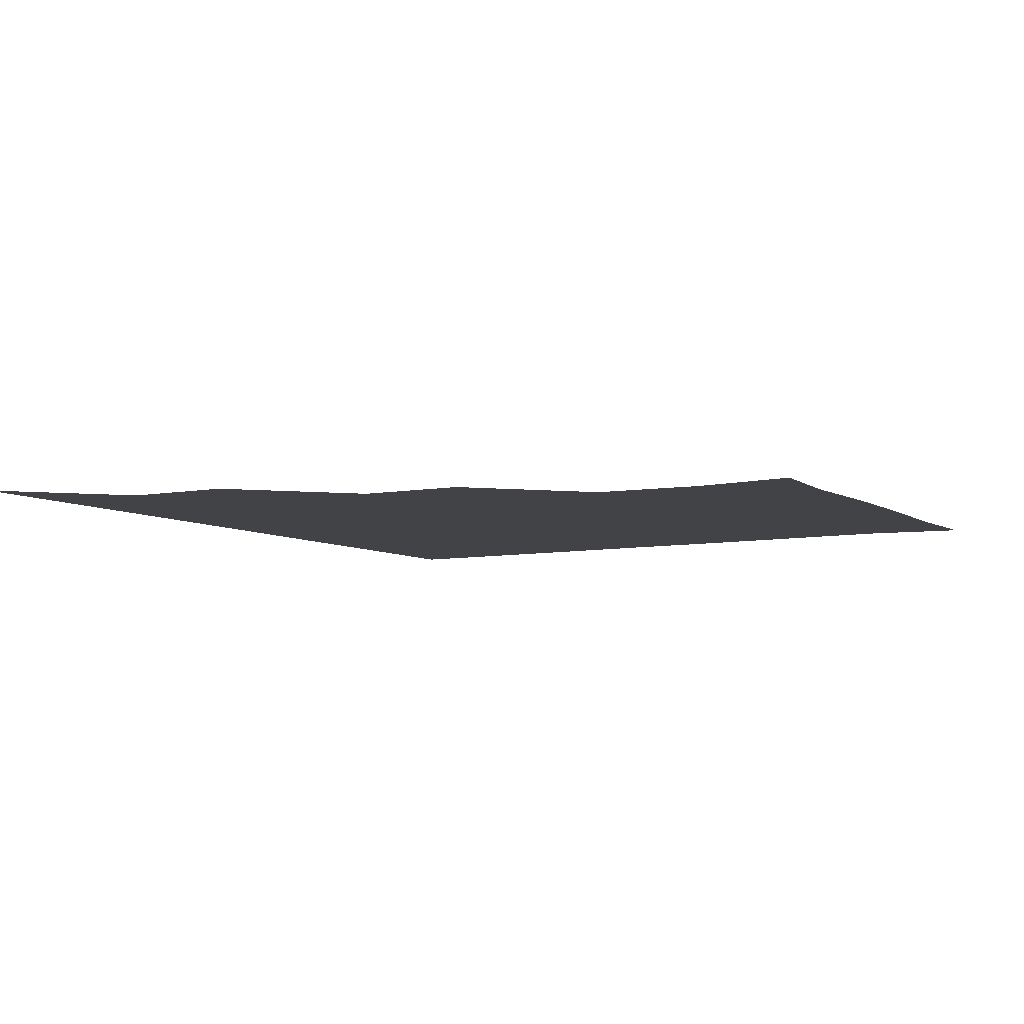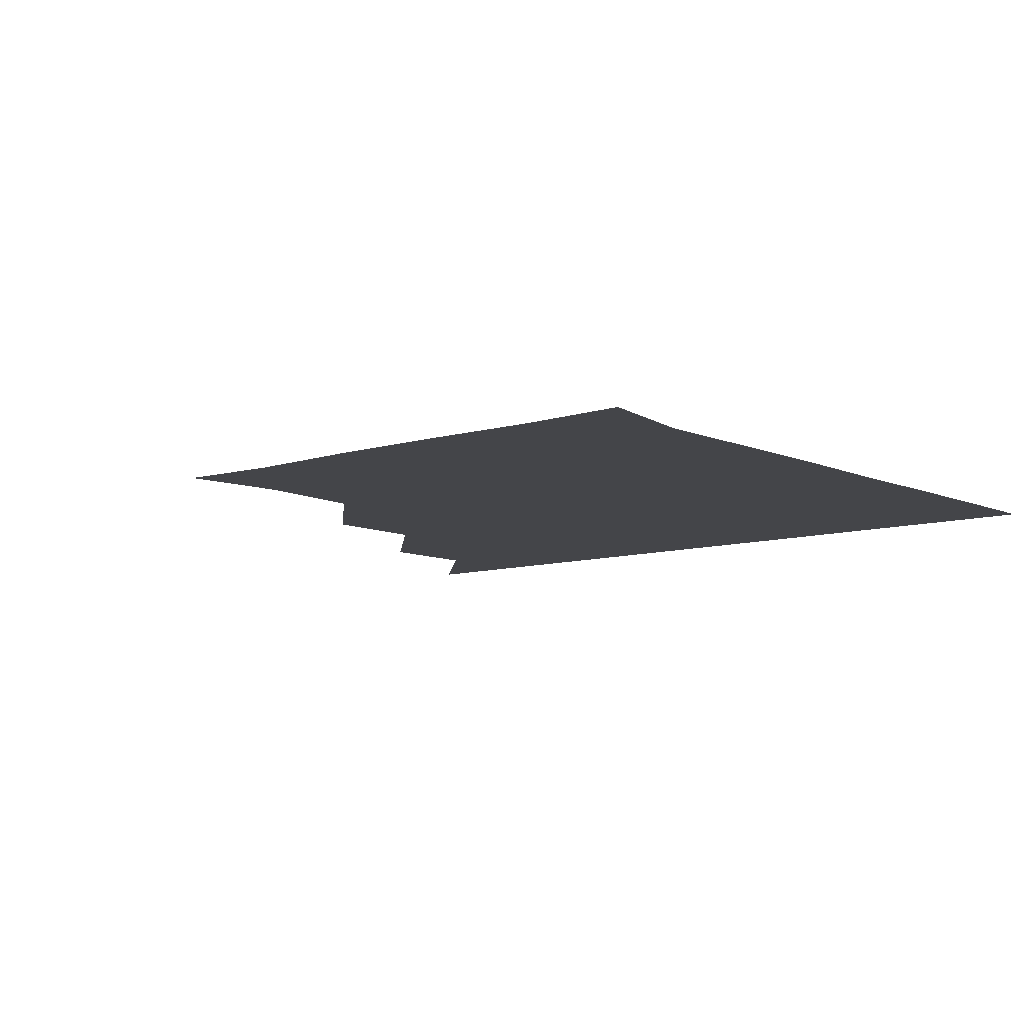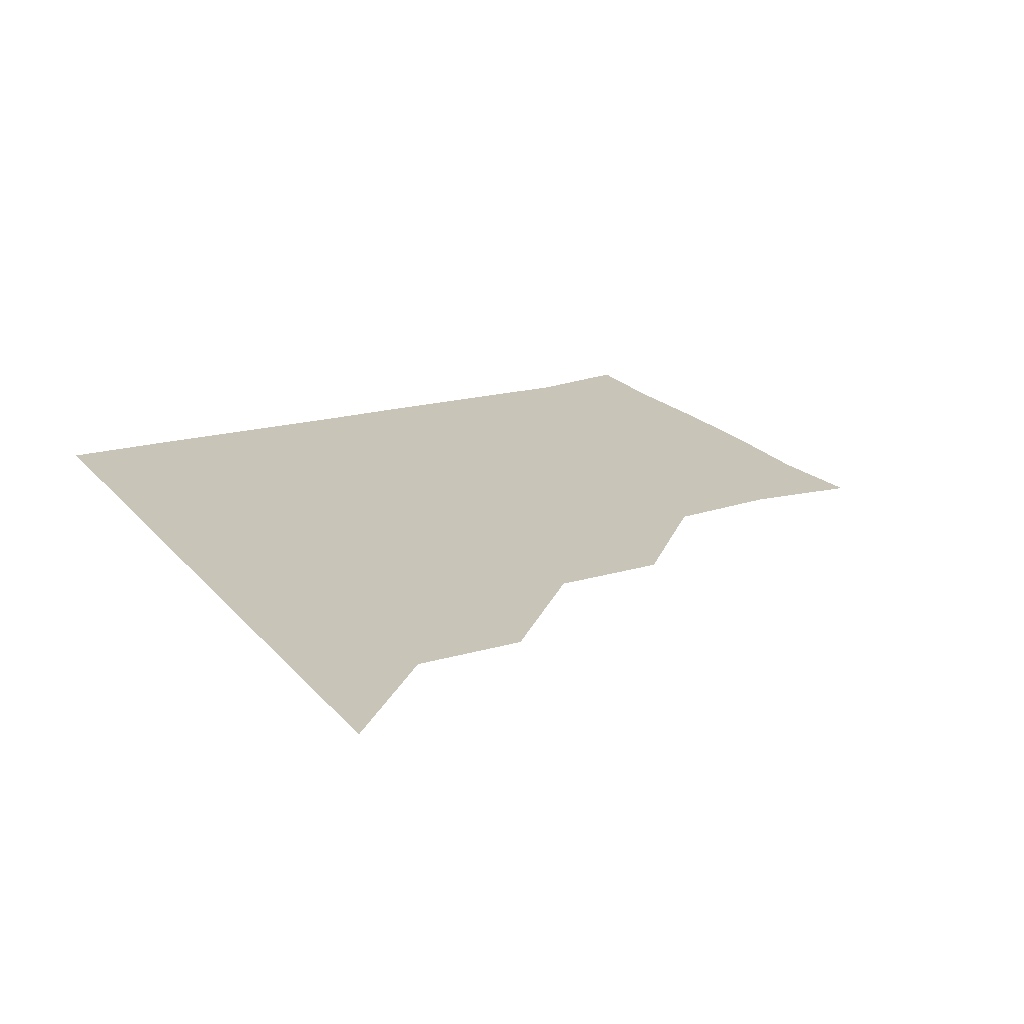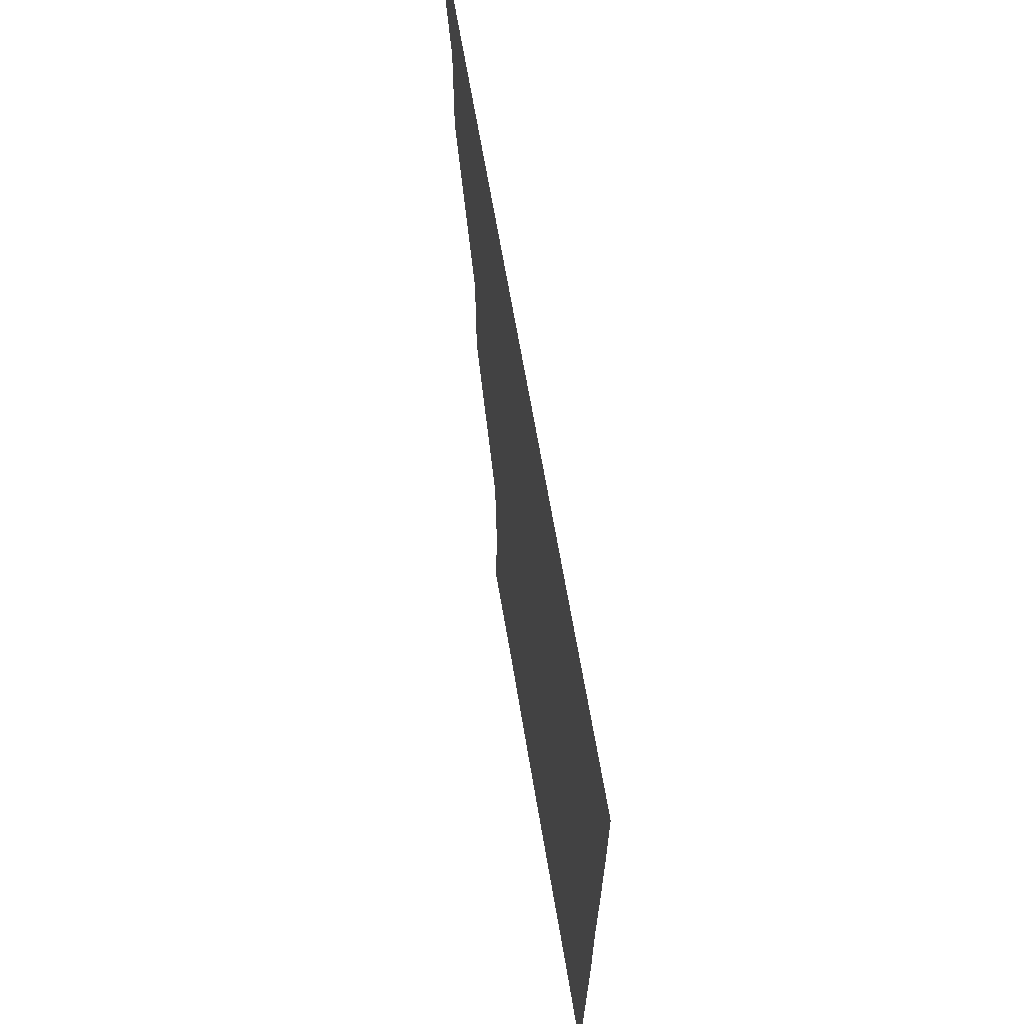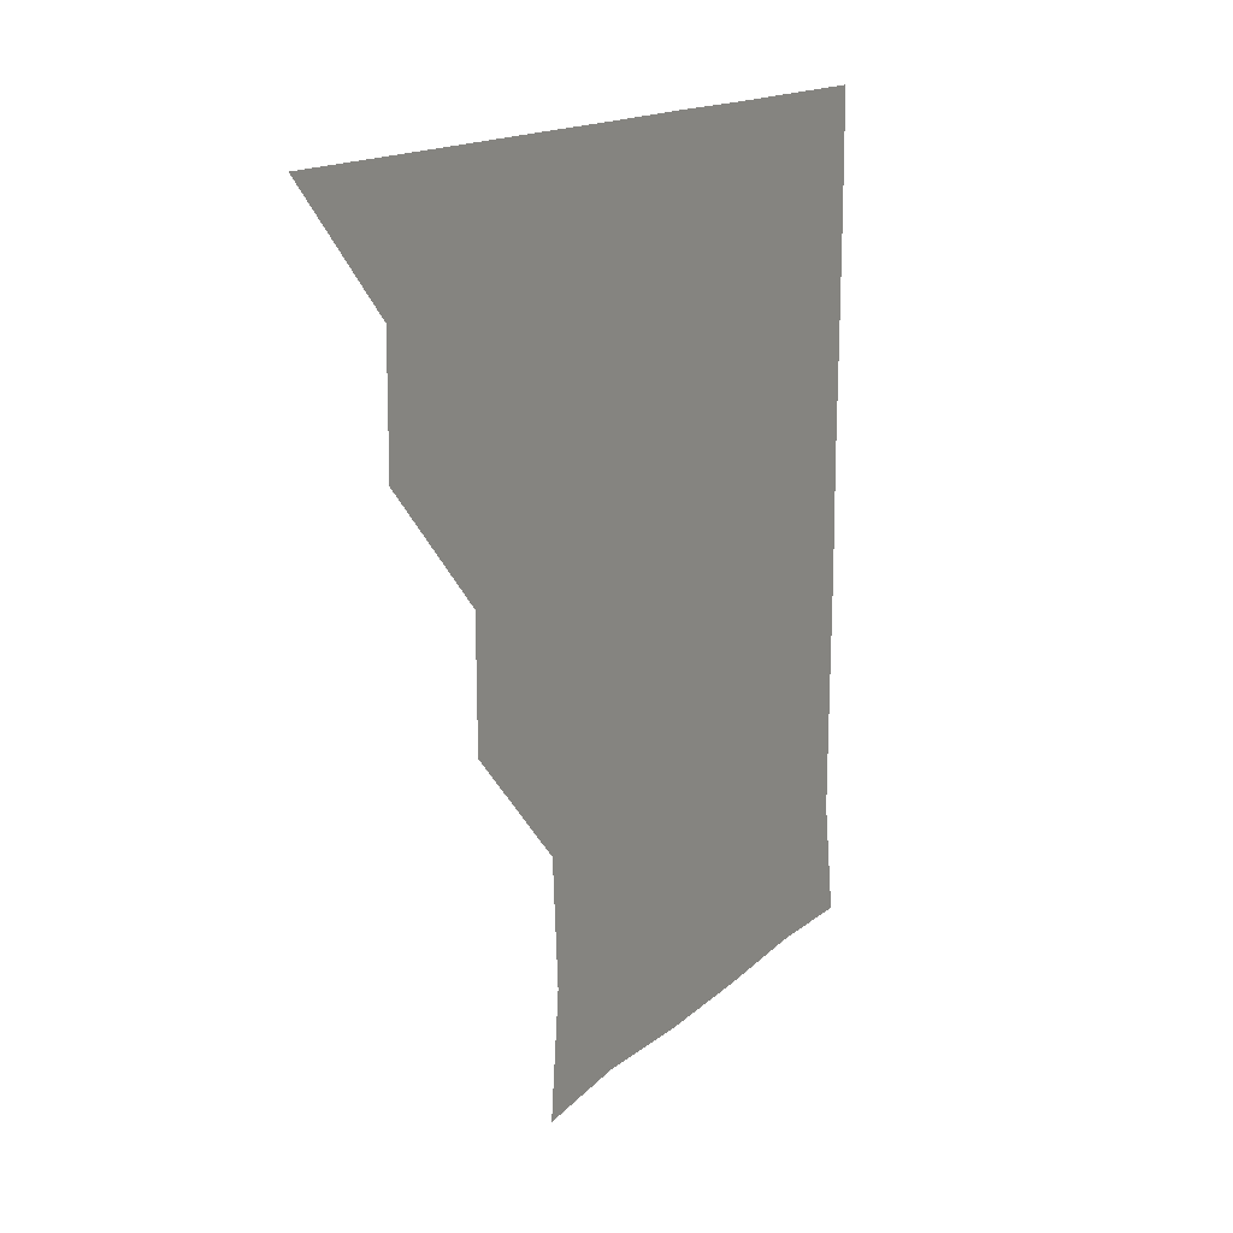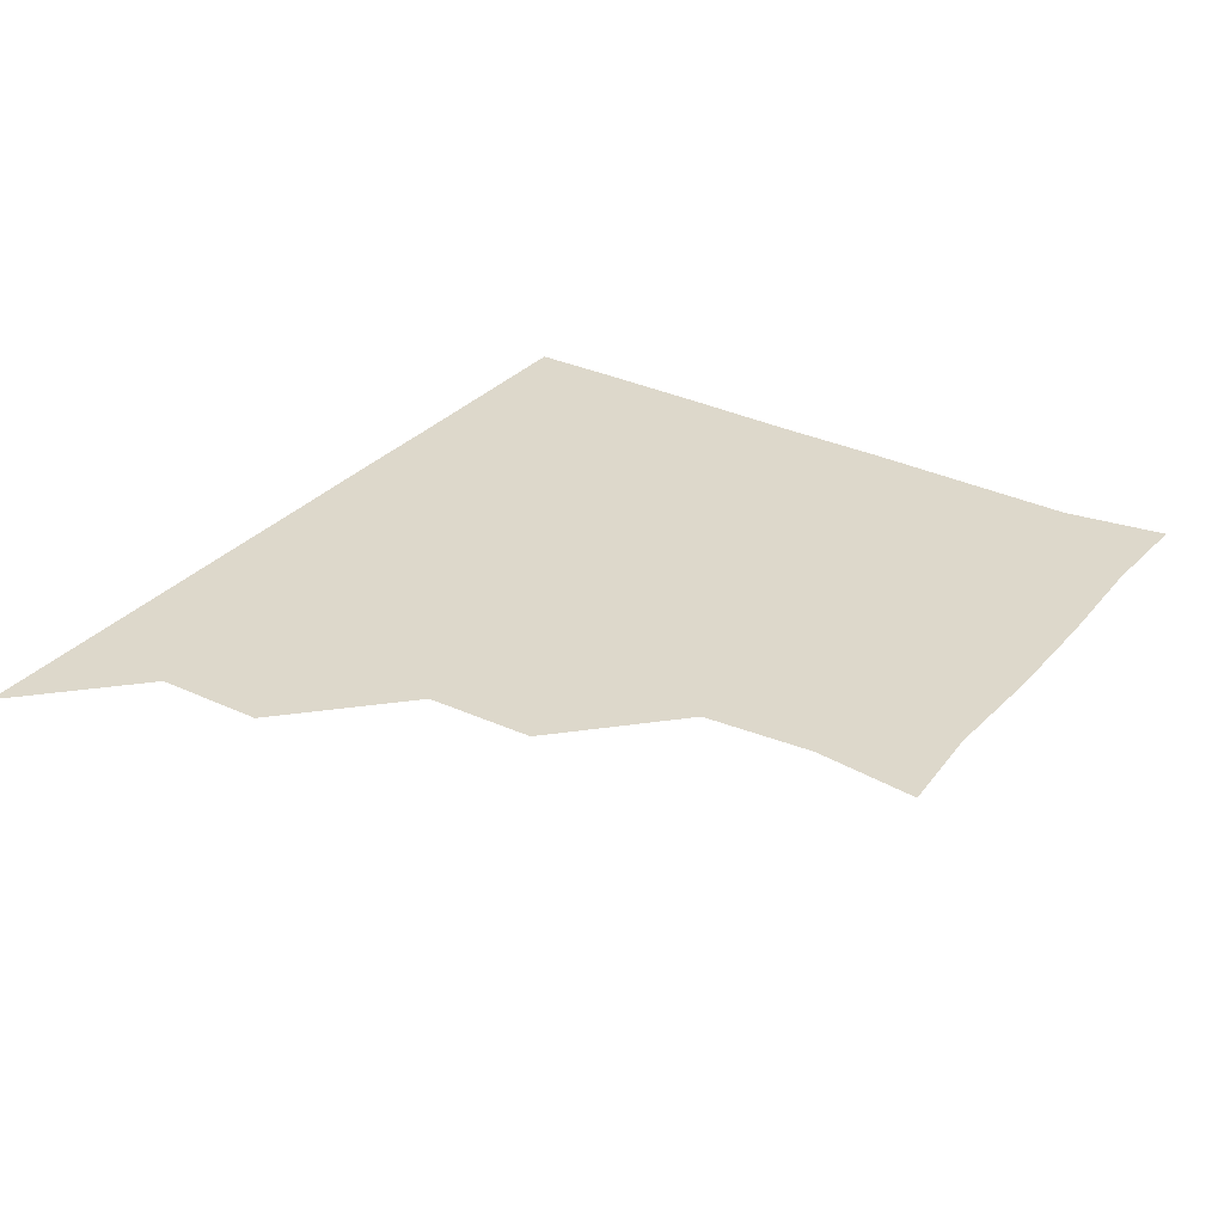
<metadata>
{"format":"obj","ext":"obj","renderer":"f3d","projection":"perspective","resolution":1024,"background":"white","views":[{"elev":-6.9,"azim":-60.1,"up":"+Z"},{"elev":-9.0,"azim":39.8,"up":"+Z"},{"elev":20.1,"azim":-117.9,"up":"+Z"},{"elev":64.5,"azim":80.6,"up":"+Y"},{"elev":14.4,"azim":-62.4,"up":"+Y"},{"elev":31.3,"azim":-56.4,"up":"+Z"}]}
</metadata>
<code>
v 451 361 0
v 481.2 300.7 0
v 481.1 331 0
v 481 361 0
v 512.1 239.8 0
v 511.7 270.4 0
v 511.1 301.1 0
v 511.1 331.1 0
v 511 361 0
v 541.3 150 0
v 544.6 179.3 0
v 542.4 209.9 0
v 541.4 241.5 0
v 541.2 271.5 0
v 541.1 301.2 0
v 541 331 0
v 541 361 0
v 568.7 151.6 0
v 571.8 181.7 0
v 571.3 211.6 0
v 571.3 241.6 0
v 571.1 271.3 0
v 571.1 301.1 0
v 571.2 331 0
v 571 361 0
v 600.5 150.1 0
v 601.6 181.7 0
v 601 211.6 0
v 601 241.7 0
v 601.1 271.5 0
v 601.1 301.2 0
v 601.1 330.9 0
v 600.9 361.1 0
v 631.4 150.1 0
v 631.3 182.5 0
v 631.1 212 0
v 631 241.6 0
v 631.2 271.3 0
v 631.1 301.2 0
v 631.1 331.1 0
v 631 360.9 0
v 663.1 151 0
v 660 182.5 0
v 660.7 211.8 0
v 660.8 241.5 0
v 661 271.8 0
v 661.1 301.5 0
v 661.2 331.1 0
v 661 361 0
v 691.9 149.9 0
v 687.5 178.7 0
v 688.3 209.2 0
v 689.2 239.6 0
v 689.3 270.4 0
v 690.2 300.9 0
v 690.8 331.2 0
v 691 361 0
v 721 361 0
f 3 4 1
f 6 7 2
f 2 7 3
f 7 8 3
f 3 8 4
f 8 9 4
f 12 13 5
f 5 13 6
f 13 14 6
f 6 14 7
f 14 15 7
f 7 15 8
f 15 16 8
f 8 16 9
f 16 17 9
f 10 18 11
f 18 19 11
f 11 19 12
f 19 20 12
f 12 20 13
f 20 21 13
f 13 21 14
f 21 22 14
f 14 22 15
f 22 23 15
f 15 23 16
f 23 24 16
f 16 24 17
f 24 25 17
f 18 26 19
f 26 27 19
f 19 27 20
f 27 28 20
f 20 28 21
f 28 29 21
f 21 29 22
f 29 30 22
f 22 30 23
f 30 31 23
f 23 31 24
f 31 32 24
f 24 32 25
f 32 33 25
f 26 34 27
f 34 35 27
f 27 35 28
f 35 36 28
f 28 36 29
f 36 37 29
f 29 37 30
f 37 38 30
f 30 38 31
f 38 39 31
f 31 39 32
f 39 40 32
f 32 40 33
f 40 41 33
f 34 42 35
f 42 43 35
f 35 43 36
f 43 44 36
f 36 44 37
f 44 45 37
f 37 45 38
f 45 46 38
f 38 46 39
f 46 47 39
f 39 47 40
f 47 48 40
f 40 48 41
f 48 49 41
f 42 50 43
f 50 51 43
f 43 51 44
f 51 52 44
f 44 52 45
f 52 53 45
f 45 53 46
f 53 54 46
f 46 54 47
f 54 55 47
f 47 55 48
f 55 56 48
f 48 56 49
f 56 57 49

</code>
